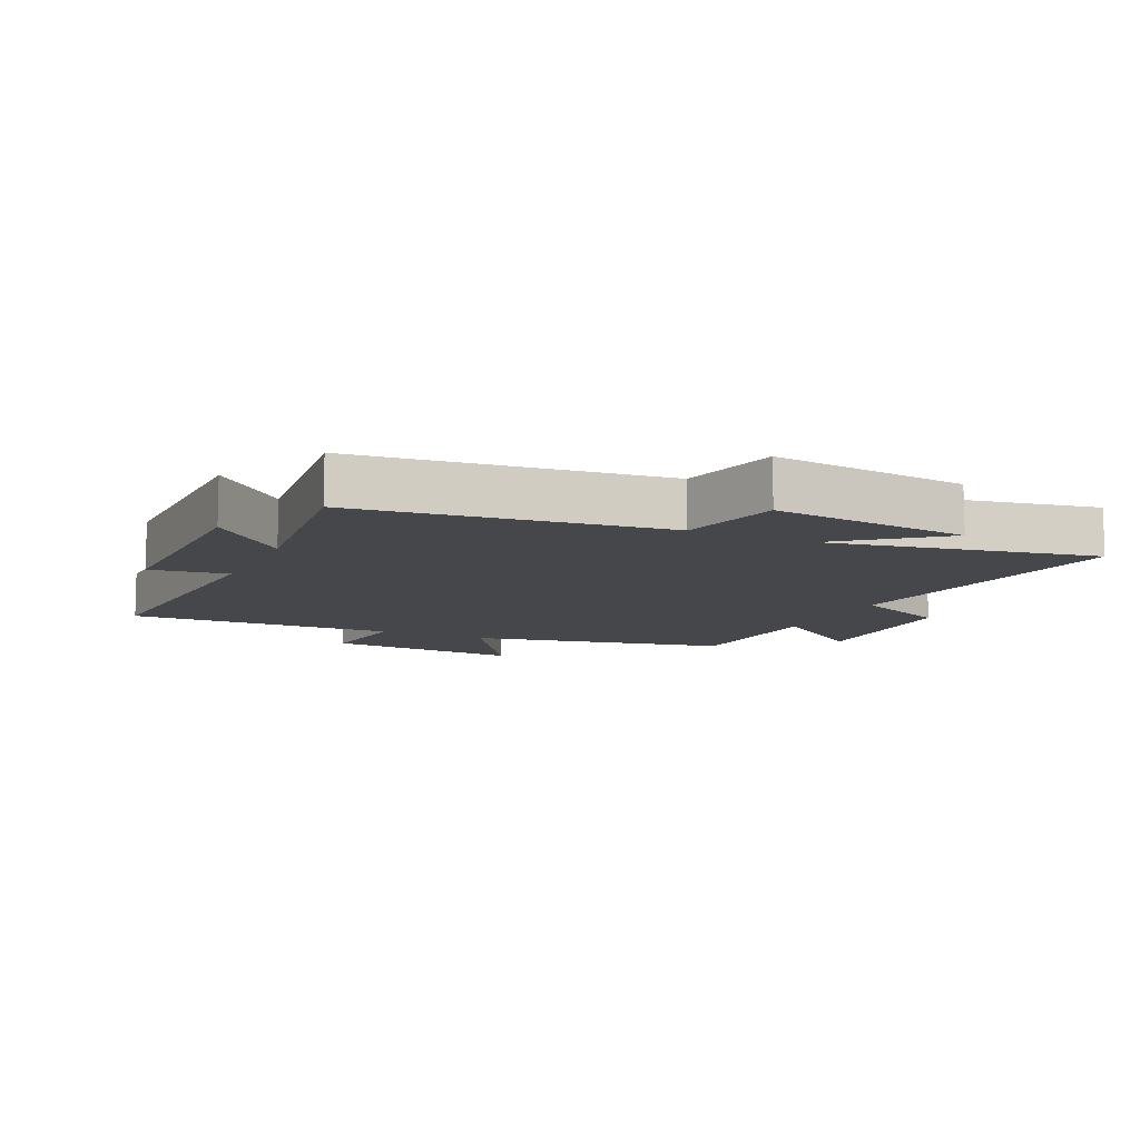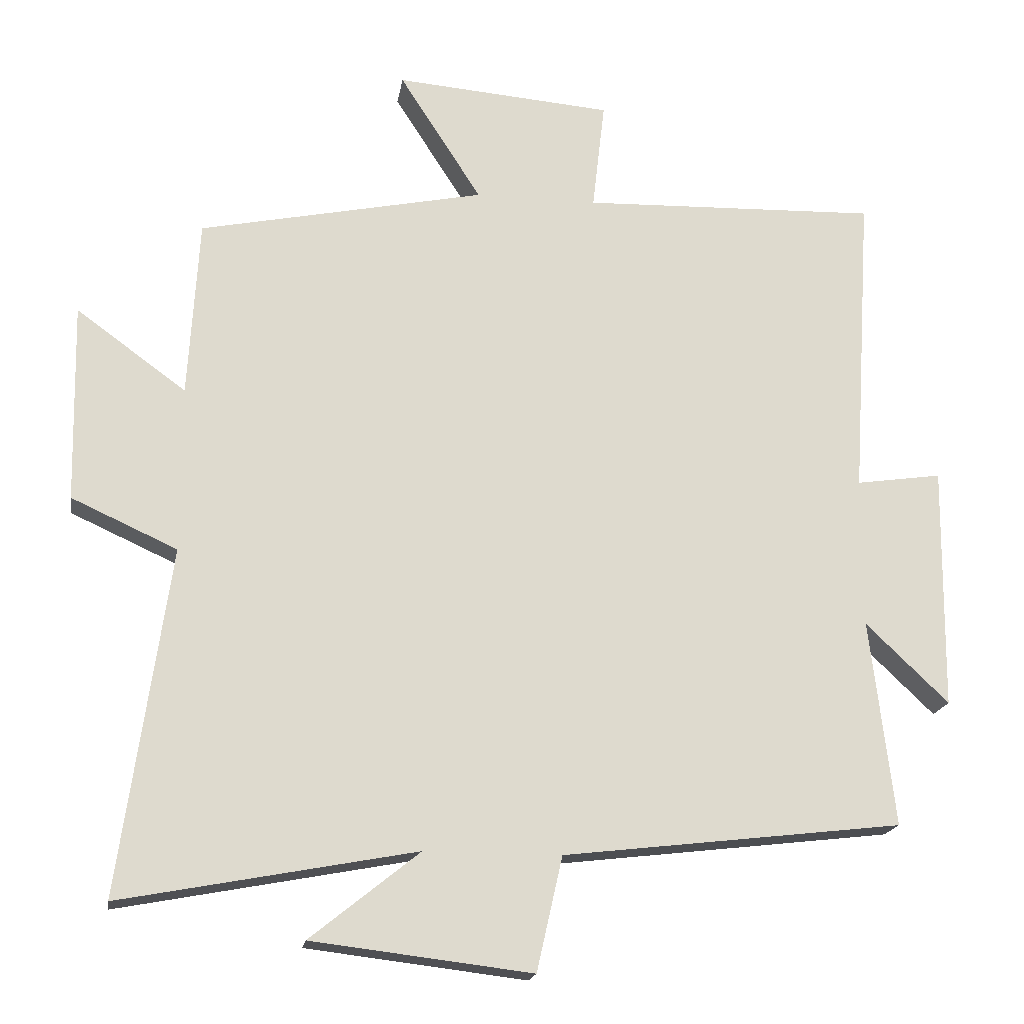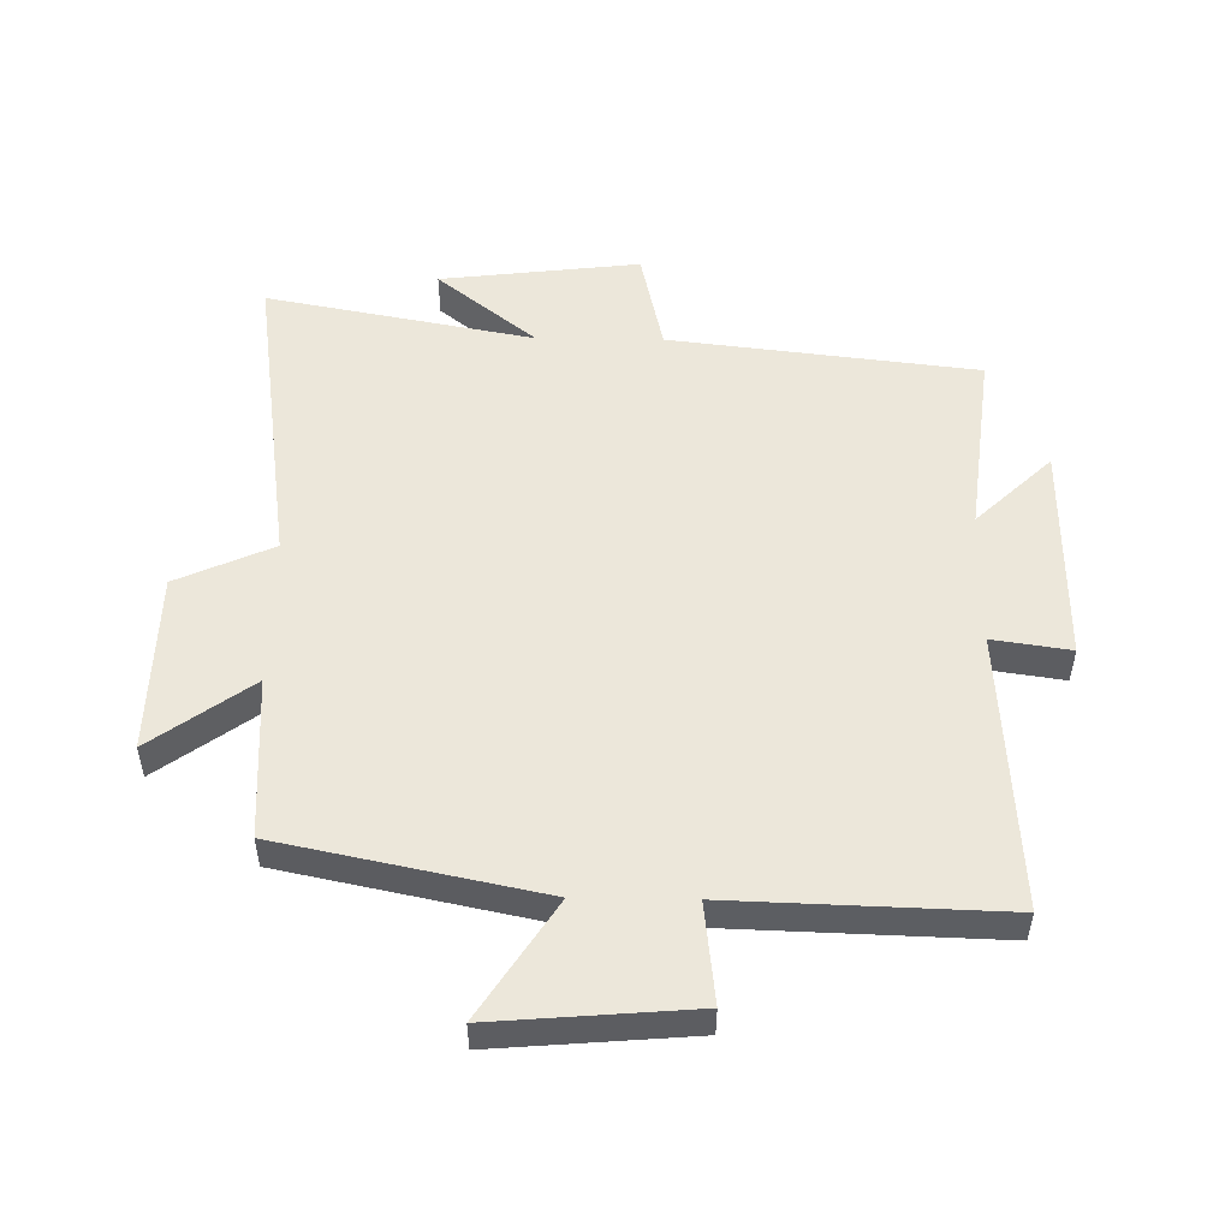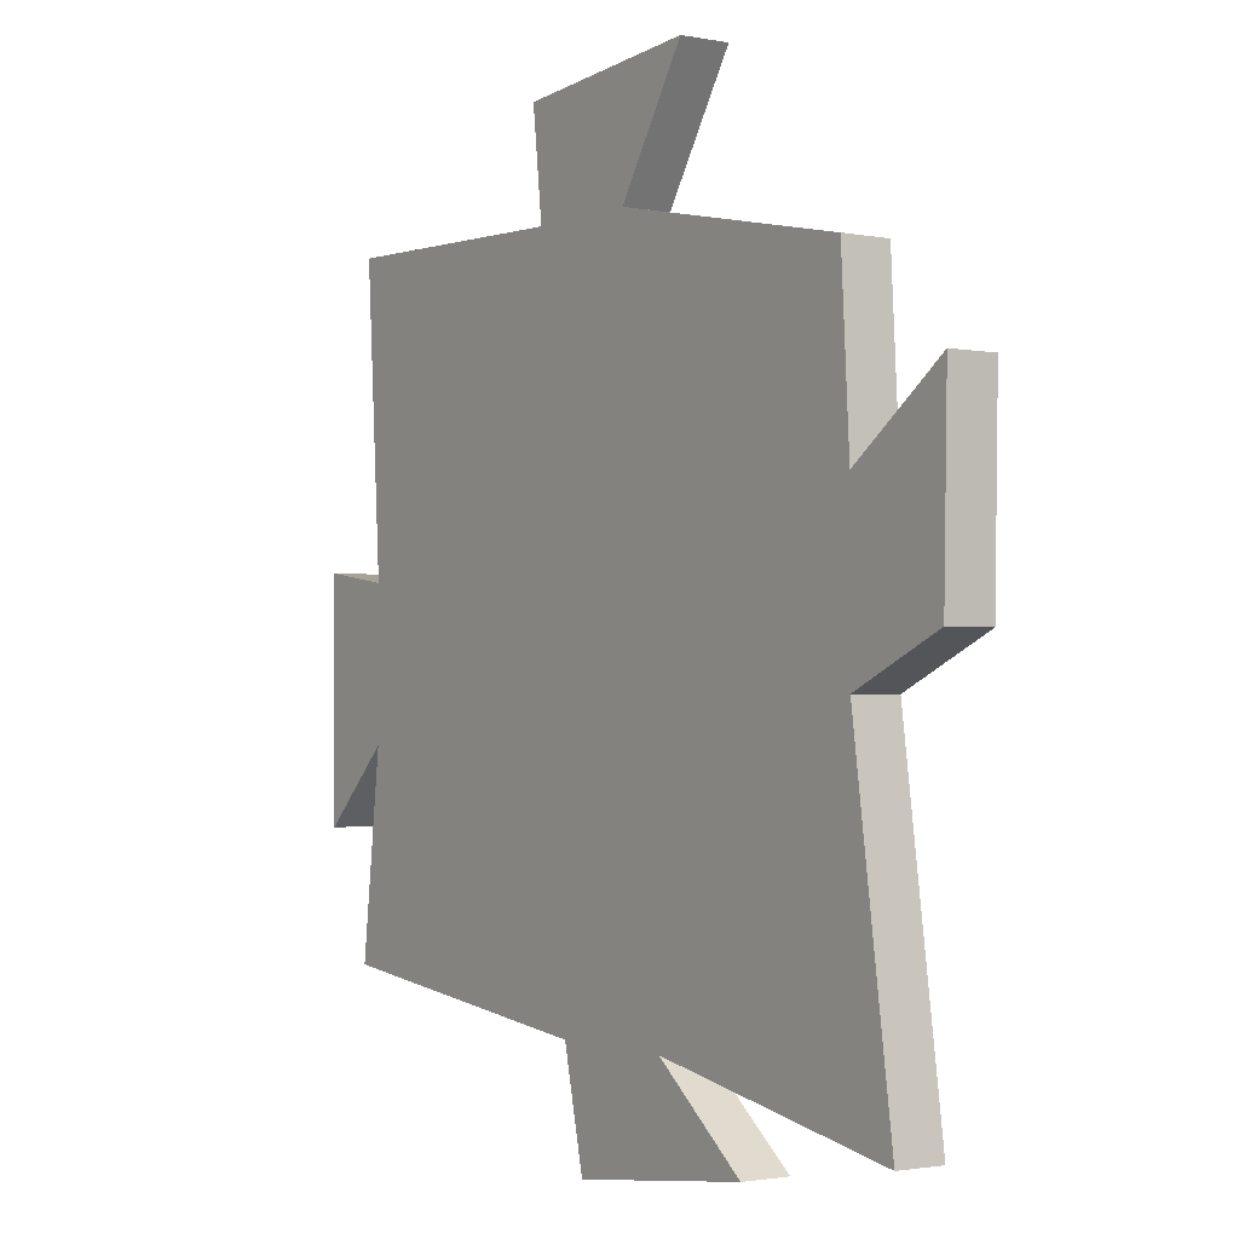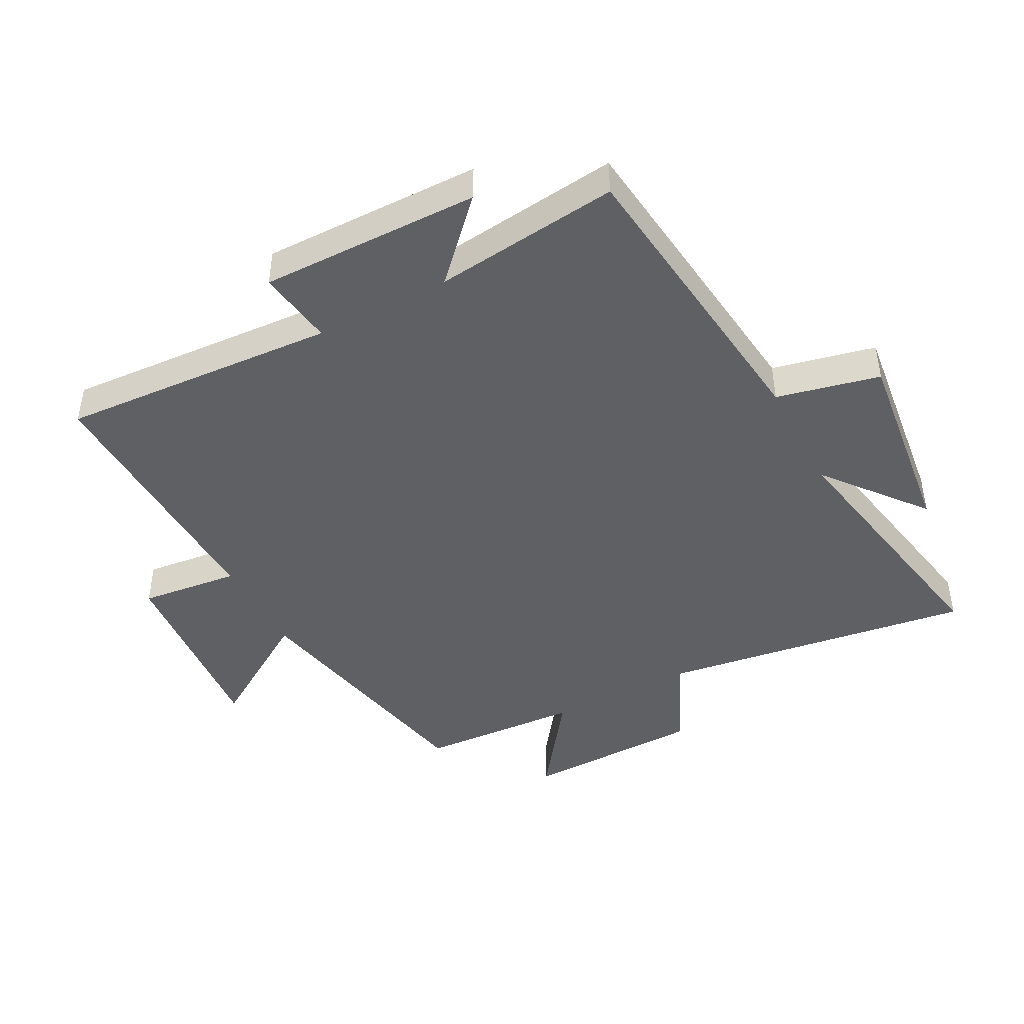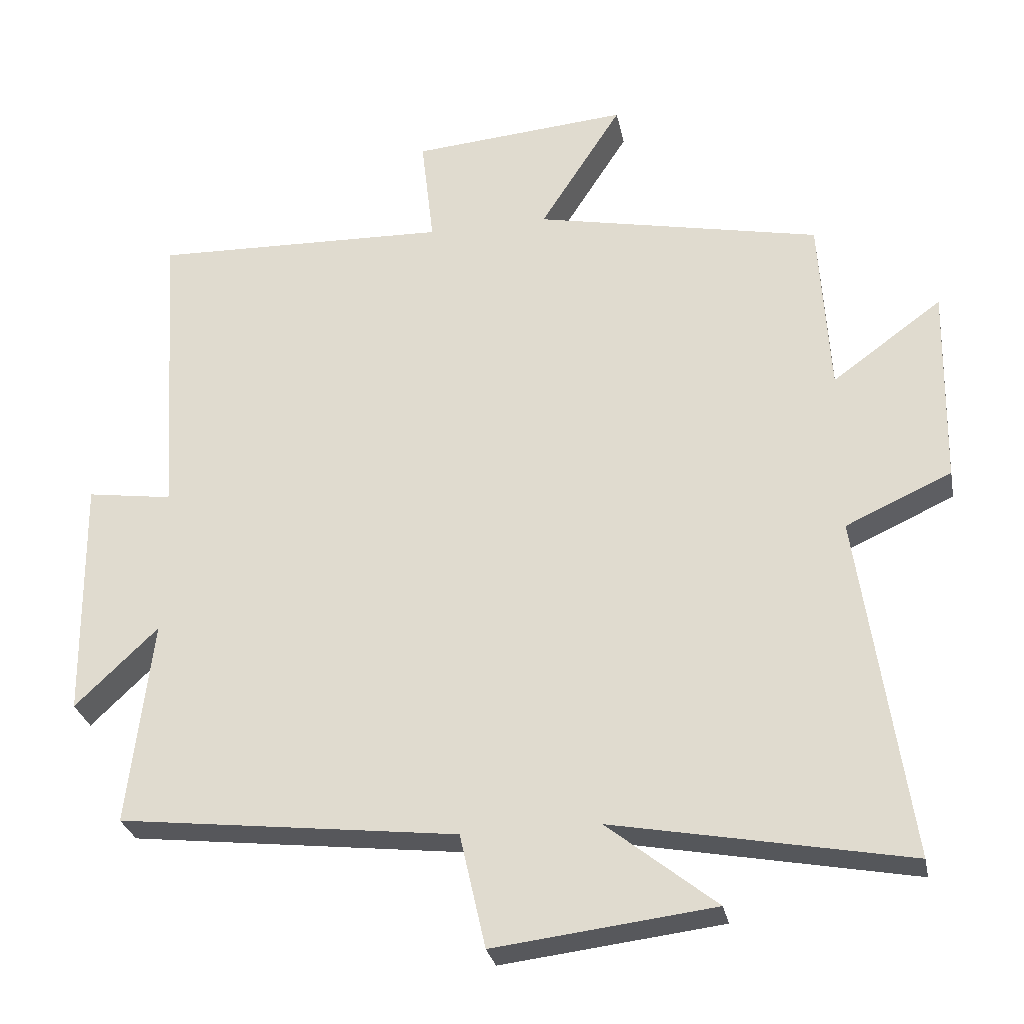
<metadata>
{"format":"obj","ext":"obj","renderer":"f3d","projection":"perspective","resolution":1024,"background":"white","views":[{"elev":-10.2,"azim":155.1,"up":"+Y"},{"elev":-18.4,"azim":-8.9,"up":"+Z"},{"elev":52.0,"azim":0.9,"up":"+Y"},{"elev":-1.7,"azim":-124.8,"up":"+Z"},{"elev":-44.7,"azim":117.8,"up":"+Y"},{"elev":-28.7,"azim":-168.9,"up":"+Z"}]}
</metadata>
<code>
v -0.571 0.07 -0.58
v -0.5 0.07 -0.082
v -0.652 0.07 -0.013
v -0.658 0.07 0.273
v -0.5 0.07 0.158
v -0.485 0.07 0.415
v -0.074 0.07 0.5
v -0.192 0.07 0.684
v 0.12 0.07 0.658
v 0.102 0.07 0.5
v 0.528 0.07 0.513
v 0.5 0.07 0.071
v 0.623 0.07 0.089
v 0.619 0.07 -0.261
v 0.5 0.07 -0.147
v 0.535 0.07 -0.443
v 0.048 0.07 -0.5
v 0.011 0.07 -0.664
v -0.305 0.07 -0.626
v -0.148 0.07 -0.5
v -0.571 0 -0.58
v -0.5 0 -0.082
v -0.652 0 -0.013
v -0.658 0 0.273
v -0.5 0 0.158
v -0.485 0 0.415
v -0.074 0 0.5
v -0.192 0 0.684
v 0.12 0 0.658
v 0.102 0 0.5
v 0.528 0 0.513
v 0.5 0 0.071
v 0.623 0 0.089
v 0.619 0 -0.261
v 0.5 0 -0.147
v 0.535 0 -0.443
v 0.048 0 -0.5
v 0.011 0 -0.664
v -0.305 0 -0.626
v -0.148 0 -0.5
f 17 18 19 20
f 15 16 17 20
f 15 20 1 2
f 12 13 14 15
f 12 15 2 3
f 10 11 12 3
f 7 8 9 10
f 5 6 7 10
f 5 10 3
f 3 4 5
f 40 39 38 37
f 40 37 36 35
f 22 21 40 35
f 35 34 33 32
f 23 22 35 32
f 23 32 31 30
f 30 29 28 27
f 30 27 26 25
f 23 30 25
f 25 24 23
f 1 21 22 2
f 2 22 23 3
f 3 23 24 4
f 4 24 25 5
f 5 25 26 6
f 6 26 27 7
f 7 27 28 8
f 8 28 29 9
f 9 29 30 10
f 10 30 31 11
f 11 31 32 12
f 12 32 33 13
f 13 33 34 14
f 14 34 35 15
f 15 35 36 16
f 16 36 37 17
f 17 37 38 18
f 18 38 39 19
f 19 39 40 20
f 20 40 21 1

</code>
